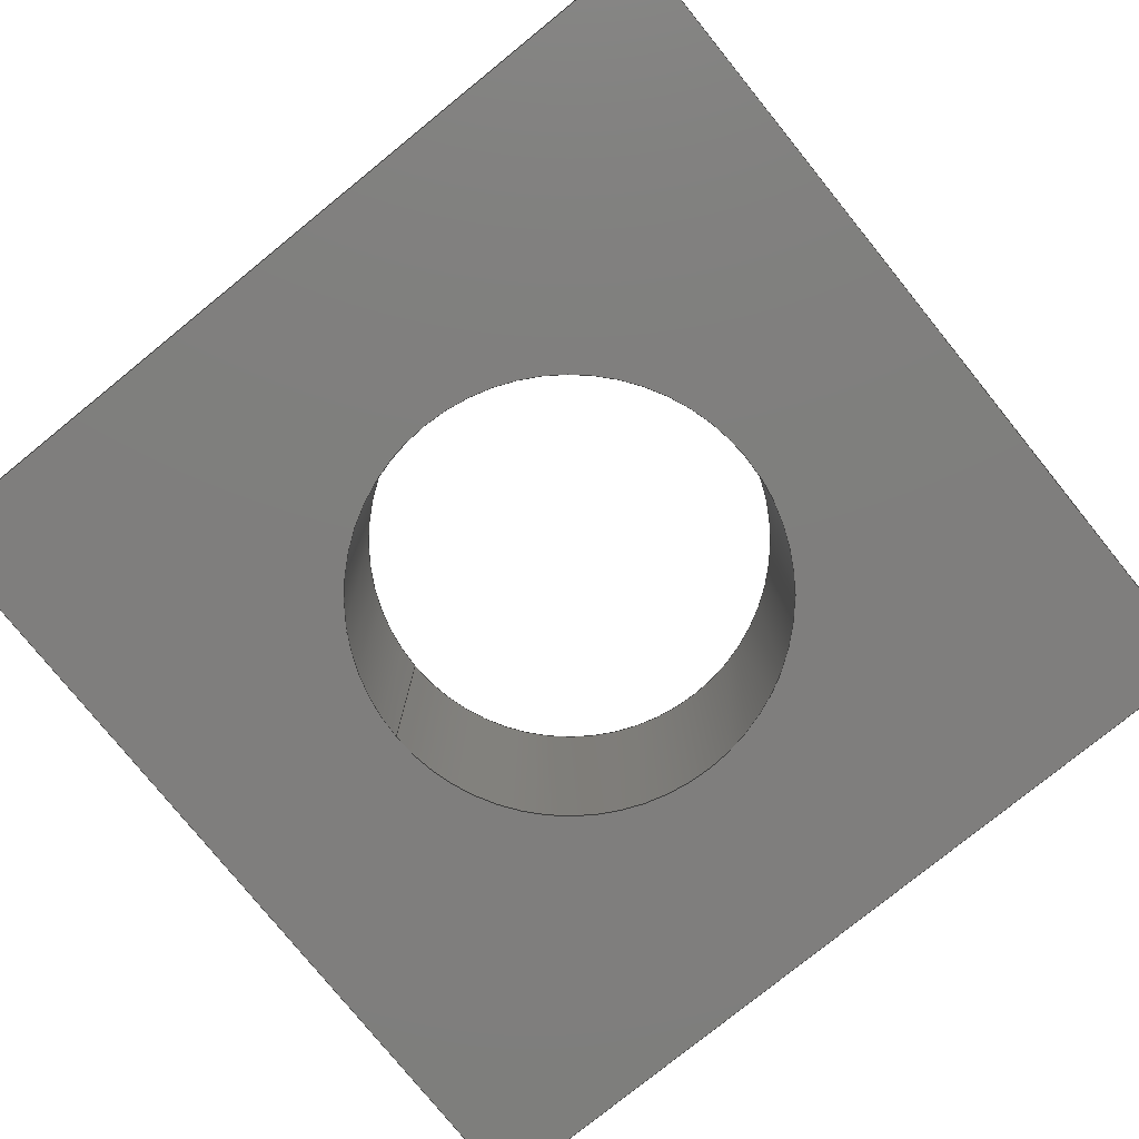
<metadata>
{"format":"step","ext":"stp","renderer":"f3d","projection":"perspective","resolution":1024,"background":"white","views":[{"elev":-78.5,"azim":-141.0,"up":"+Z"}]}
</metadata>
<code>
ISO-10303-21;
DATA;
#1=PRODUCT('Top_Fixation_FlowStraightener','','',(#360)) ;
#2=APPLICATION_CONTEXT('configuration controlled 3D design of mechanical parts and assemblies') ;
#3=PRODUCT_DEFINITION('',' ',#370,#280) ;
#4=SECURITY_CLASSIFICATION(' ',' ',#5) ;
#5=SECURITY_CLASSIFICATION_LEVEL('unclassified') ;
#6=CARTESIAN_POINT(' ',(0,0,0)) ;
#7=CARTESIAN_POINT('Axis2P3D Location',(-0.66,40,20)) ;
#8=CARTESIAN_POINT('Axis2P3D Location',(-60,40,20)) ;
#9=CARTESIAN_POINT('Vertex',(-60,37,20)) ;
#10=CARTESIAN_POINT('Vertex',(-60,43,20)) ;
#11=CARTESIAN_POINT('Line Origine',(-0.66,37,20)) ;
#12=CARTESIAN_POINT('Vertex',(60,37,20)) ;
#13=CARTESIAN_POINT('Axis2P3D Location',(60,40,20)) ;
#14=CARTESIAN_POINT('Vertex',(60,43,20)) ;
#15=CARTESIAN_POINT('Line Origine',(-0.66,43,20)) ;
#16=CARTESIAN_POINT('Axis2P3D Location',(-60,40,20)) ;
#17=CARTESIAN_POINT('Axis2P3D Location',(60,40,20)) ;
#18=CARTESIAN_POINT('Axis2P3D Location',(60,60,0)) ;
#19=CARTESIAN_POINT('Line Origine',(60,-60,20)) ;
#20=CARTESIAN_POINT('Vertex',(60,-60,0)) ;
#21=CARTESIAN_POINT('Vertex',(60,-60,40)) ;
#22=CARTESIAN_POINT('Line Origine',(60,0,0)) ;
#23=CARTESIAN_POINT('Vertex',(60,60,0)) ;
#24=CARTESIAN_POINT('Line Origine',(60,60,20)) ;
#25=CARTESIAN_POINT('Vertex',(60,60,40)) ;
#26=CARTESIAN_POINT('Line Origine',(60,0,40)) ;
#27=CARTESIAN_POINT('Axis2P3D Location',(60,-40,20)) ;
#28=CARTESIAN_POINT('Vertex',(60,-43,20)) ;
#29=CARTESIAN_POINT('Vertex',(60,-37,20)) ;
#30=CARTESIAN_POINT('Axis2P3D Location',(60,-40,20)) ;
#31=CARTESIAN_POINT('Axis2P3D Location',(-60,60,0)) ;
#32=CARTESIAN_POINT('Line Origine',(0,60,0)) ;
#33=CARTESIAN_POINT('Vertex',(-60,60,0)) ;
#34=CARTESIAN_POINT('Line Origine',(-60,60,20)) ;
#35=CARTESIAN_POINT('Vertex',(-60,60,40)) ;
#36=CARTESIAN_POINT('Line Origine',(0,60,40)) ;
#37=CARTESIAN_POINT('Axis2P3D Location',(0,0,0)) ;
#38=CARTESIAN_POINT('Line Origine',(0,-60,0)) ;
#39=CARTESIAN_POINT('Vertex',(-60,-60,0)) ;
#40=CARTESIAN_POINT('Line Origine',(-60,0,0)) ;
#41=CARTESIAN_POINT('Axis2P3D Location',(0,0,0)) ;
#42=CARTESIAN_POINT('Vertex',(30.16,0,0)) ;
#43=CARTESIAN_POINT('Vertex',(-30.16,3.694e-15,0)) ;
#44=CARTESIAN_POINT('Axis2P3D Location',(0,0,0)) ;
#45=CARTESIAN_POINT('Axis2P3D Location',(0,0,20)) ;
#46=CARTESIAN_POINT('Axis2P3D Location',(0,0,40)) ;
#47=CARTESIAN_POINT('Vertex',(-30.16,3.694e-15,40)) ;
#48=CARTESIAN_POINT('Vertex',(30.16,0,40)) ;
#49=CARTESIAN_POINT('Line Origine',(30.16,-3.418e-14,20)) ;
#50=CARTESIAN_POINT('Line Origine',(-30.16,1.709e-14,20)) ;
#51=CARTESIAN_POINT('Axis2P3D Location',(0,0,40)) ;
#52=CARTESIAN_POINT('Axis2P3D Location',(-0.66,-40,20)) ;
#53=CARTESIAN_POINT('Axis2P3D Location',(-60,-40,20)) ;
#54=CARTESIAN_POINT('Vertex',(-60,-43,20)) ;
#55=CARTESIAN_POINT('Vertex',(-60,-37,20)) ;
#56=CARTESIAN_POINT('Line Origine',(-0.66,-43,20)) ;
#57=CARTESIAN_POINT('Line Origine',(-0.66,-37,20)) ;
#58=CARTESIAN_POINT('Axis2P3D Location',(-60,-40,20)) ;
#59=CARTESIAN_POINT('Axis2P3D Location',(60,-60,0)) ;
#60=CARTESIAN_POINT('Line Origine',(-60,-60,20)) ;
#61=CARTESIAN_POINT('Vertex',(-60,-60,40)) ;
#62=CARTESIAN_POINT('Line Origine',(0,-60,40)) ;
#63=CARTESIAN_POINT('Axis2P3D Location',(0,0,40)) ;
#64=CARTESIAN_POINT('Line Origine',(-60,0,40)) ;
#65=CARTESIAN_POINT('Axis2P3D Location',(-60,-60,0)) ;
#66=DIRECTION('Axis2P3D Direction',(1,-0,0)) ;
#67=DIRECTION('Axis2P3D XDirection',(0,1,0)) ;
#68=DIRECTION('Axis2P3D Direction',(1,-0,0)) ;
#69=DIRECTION('Vector Direction',(1,0,0)) ;
#70=DIRECTION('Axis2P3D Direction',(1,-0,0)) ;
#71=DIRECTION('Vector Direction',(1,0,0)) ;
#72=DIRECTION('Axis2P3D Direction',(1,-0,0)) ;
#73=DIRECTION('Axis2P3D Direction',(1,-0,0)) ;
#74=DIRECTION('Axis2P3D Direction',(-1,0,0)) ;
#75=DIRECTION('Axis2P3D XDirection',(0,-1,0)) ;
#76=DIRECTION('Vector Direction',(0,0,1)) ;
#77=DIRECTION('Vector Direction',(0,-1,0)) ;
#78=DIRECTION('Vector Direction',(0,0,1)) ;
#79=DIRECTION('Vector Direction',(0,-1,0)) ;
#80=DIRECTION('Axis2P3D Direction',(-1,0,0)) ;
#81=DIRECTION('Axis2P3D Direction',(-1,0,0)) ;
#82=DIRECTION('Axis2P3D Direction',(0,-1,0)) ;
#83=DIRECTION('Axis2P3D XDirection',(1,0,0)) ;
#84=DIRECTION('Vector Direction',(1,0,0)) ;
#85=DIRECTION('Vector Direction',(0,0,1)) ;
#86=DIRECTION('Vector Direction',(1,0,0)) ;
#87=DIRECTION('Axis2P3D Direction',(0,0,1)) ;
#88=DIRECTION('Axis2P3D XDirection',(1,0,0)) ;
#89=DIRECTION('Vector Direction',(-1,0,0)) ;
#90=DIRECTION('Vector Direction',(0,1,0)) ;
#91=DIRECTION('Axis2P3D Direction',(0,0,1)) ;
#92=DIRECTION('Axis2P3D Direction',(0,0,1)) ;
#93=DIRECTION('Axis2P3D Direction',(0,0,1)) ;
#94=DIRECTION('Axis2P3D XDirection',(1,0,0)) ;
#95=DIRECTION('Axis2P3D Direction',(0,0,1)) ;
#96=DIRECTION('Vector Direction',(0,0,1)) ;
#97=DIRECTION('Vector Direction',(0,0,1)) ;
#98=DIRECTION('Axis2P3D Direction',(0,0,1)) ;
#99=DIRECTION('Axis2P3D Direction',(1,-0,0)) ;
#100=DIRECTION('Axis2P3D XDirection',(0,1,0)) ;
#101=DIRECTION('Axis2P3D Direction',(1,-0,0)) ;
#102=DIRECTION('Vector Direction',(1,0,0)) ;
#103=DIRECTION('Vector Direction',(1,0,0)) ;
#104=DIRECTION('Axis2P3D Direction',(1,-0,0)) ;
#105=DIRECTION('Axis2P3D Direction',(0,1,-0)) ;
#106=DIRECTION('Axis2P3D XDirection',(-1,0,0)) ;
#107=DIRECTION('Vector Direction',(0,0,1)) ;
#108=DIRECTION('Vector Direction',(-1,0,0)) ;
#109=DIRECTION('Axis2P3D Direction',(0,0,1)) ;
#110=DIRECTION('Axis2P3D XDirection',(1,0,0)) ;
#111=DIRECTION('Vector Direction',(0,1,0)) ;
#112=DIRECTION('Axis2P3D Direction',(1,0,0)) ;
#113=DIRECTION('Axis2P3D XDirection',(0,1,0)) ;
#114=AXIS2_PLACEMENT_3D(' ',#6,$,$) ;
#115=AXIS2_PLACEMENT_3D('Cylinder Axis2P3D',#7,#66,#67) ;
#116=AXIS2_PLACEMENT_3D('Circle Axis2P3D',#8,#68,$) ;
#117=AXIS2_PLACEMENT_3D('Circle Axis2P3D',#13,#70,$) ;
#118=AXIS2_PLACEMENT_3D('Circle Axis2P3D',#16,#72,$) ;
#119=AXIS2_PLACEMENT_3D('Circle Axis2P3D',#17,#73,$) ;
#120=AXIS2_PLACEMENT_3D('Plane Axis2P3D',#18,#74,#75) ;
#121=AXIS2_PLACEMENT_3D('Circle Axis2P3D',#27,#80,$) ;
#122=AXIS2_PLACEMENT_3D('Circle Axis2P3D',#30,#81,$) ;
#123=AXIS2_PLACEMENT_3D('Plane Axis2P3D',#31,#82,#83) ;
#124=AXIS2_PLACEMENT_3D('Plane Axis2P3D',#37,#87,#88) ;
#125=AXIS2_PLACEMENT_3D('Circle Axis2P3D',#41,#91,$) ;
#126=AXIS2_PLACEMENT_3D('Circle Axis2P3D',#44,#92,$) ;
#127=AXIS2_PLACEMENT_3D('Cylinder Axis2P3D',#45,#93,#94) ;
#128=AXIS2_PLACEMENT_3D('Circle Axis2P3D',#46,#95,$) ;
#129=AXIS2_PLACEMENT_3D('Circle Axis2P3D',#51,#98,$) ;
#130=AXIS2_PLACEMENT_3D('Cylinder Axis2P3D',#52,#99,#100) ;
#131=AXIS2_PLACEMENT_3D('Circle Axis2P3D',#53,#101,$) ;
#132=AXIS2_PLACEMENT_3D('Circle Axis2P3D',#58,#104,$) ;
#133=AXIS2_PLACEMENT_3D('Plane Axis2P3D',#59,#105,#106) ;
#134=AXIS2_PLACEMENT_3D('Plane Axis2P3D',#63,#109,#110) ;
#135=AXIS2_PLACEMENT_3D('Plane Axis2P3D',#65,#112,#113) ;
#136=PRODUCT_DEFINITION_SHAPE(' ',' ',#3) ;
#137=APPROVAL_PERSON_ORGANIZATION(#138,#141,#143) ;
#138=PERSON_AND_ORGANIZATION(#139,#140) ;
#139=PERSON(' ',' ',' ',$,$,$) ;
#140=ORGANIZATION(' ',' ',' ') ;
#141=APPROVAL(#142,' ') ;
#142=APPROVAL_STATUS('not_yet_approved') ;
#143=APPROVAL_ROLE('APPROVER') ;
#144=DATE_AND_TIME(#249,#145) ;
#145=LOCAL_TIME(13,34,55,#146) ;
#146=COORDINATED_UNIVERSAL_TIME_OFFSET(0,0,.AHEAD.) ;
#147=ORIENTED_EDGE('',*,*,#281,.F.) ;
#148=ORIENTED_EDGE('',*,*,#282,.F.) ;
#149=ORIENTED_EDGE('',*,*,#283,.T.) ;
#150=ORIENTED_EDGE('',*,*,#284,.T.) ;
#151=ORIENTED_EDGE('',*,*,#285,.F.) ;
#152=ORIENTED_EDGE('',*,*,#284,.F.) ;
#153=ORIENTED_EDGE('',*,*,#286,.T.) ;
#154=ORIENTED_EDGE('',*,*,#282,.T.) ;
#155=ORIENTED_EDGE('',*,*,#287,.F.) ;
#156=ORIENTED_EDGE('',*,*,#288,.T.) ;
#157=ORIENTED_EDGE('',*,*,#289,.T.) ;
#158=ORIENTED_EDGE('',*,*,#290,.F.) ;
#159=ORIENTED_EDGE('',*,*,#283,.F.) ;
#160=ORIENTED_EDGE('',*,*,#286,.F.) ;
#161=ORIENTED_EDGE('',*,*,#291,.F.) ;
#162=ORIENTED_EDGE('',*,*,#292,.F.) ;
#163=ORIENTED_EDGE('',*,*,#289,.F.) ;
#164=ORIENTED_EDGE('',*,*,#293,.T.) ;
#165=ORIENTED_EDGE('',*,*,#294,.T.) ;
#166=ORIENTED_EDGE('',*,*,#295,.F.) ;
#167=ORIENTED_EDGE('',*,*,#288,.F.) ;
#168=ORIENTED_EDGE('',*,*,#296,.F.) ;
#169=ORIENTED_EDGE('',*,*,#297,.F.) ;
#170=ORIENTED_EDGE('',*,*,#293,.F.) ;
#171=ORIENTED_EDGE('',*,*,#298,.T.) ;
#172=ORIENTED_EDGE('',*,*,#299,.T.) ;
#173=ORIENTED_EDGE('',*,*,#300,.T.) ;
#174=ORIENTED_EDGE('',*,*,#301,.F.) ;
#175=ORIENTED_EDGE('',*,*,#299,.F.) ;
#176=ORIENTED_EDGE('',*,*,#302,.T.) ;
#177=ORIENTED_EDGE('',*,*,#303,.T.) ;
#178=ORIENTED_EDGE('',*,*,#302,.F.) ;
#179=ORIENTED_EDGE('',*,*,#298,.F.) ;
#180=ORIENTED_EDGE('',*,*,#301,.T.) ;
#181=ORIENTED_EDGE('',*,*,#304,.F.) ;
#182=ORIENTED_EDGE('',*,*,#305,.F.) ;
#183=ORIENTED_EDGE('',*,*,#291,.T.) ;
#184=ORIENTED_EDGE('',*,*,#306,.T.) ;
#185=ORIENTED_EDGE('',*,*,#307,.F.) ;
#186=ORIENTED_EDGE('',*,*,#306,.F.) ;
#187=ORIENTED_EDGE('',*,*,#292,.T.) ;
#188=ORIENTED_EDGE('',*,*,#305,.T.) ;
#189=ORIENTED_EDGE('',*,*,#308,.F.) ;
#190=ORIENTED_EDGE('',*,*,#296,.T.) ;
#191=ORIENTED_EDGE('',*,*,#287,.T.) ;
#192=ORIENTED_EDGE('',*,*,#309,.F.) ;
#193=ORIENTED_EDGE('',*,*,#295,.T.) ;
#194=ORIENTED_EDGE('',*,*,#310,.T.) ;
#195=ORIENTED_EDGE('',*,*,#309,.T.) ;
#196=ORIENTED_EDGE('',*,*,#290,.T.) ;
#197=ORIENTED_EDGE('',*,*,#300,.F.) ;
#198=ORIENTED_EDGE('',*,*,#303,.F.) ;
#199=ORIENTED_EDGE('',*,*,#294,.F.) ;
#200=ORIENTED_EDGE('',*,*,#297,.T.) ;
#201=ORIENTED_EDGE('',*,*,#308,.T.) ;
#202=ORIENTED_EDGE('',*,*,#310,.F.) ;
#203=ORIENTED_EDGE('',*,*,#281,.T.) ;
#204=ORIENTED_EDGE('',*,*,#285,.T.) ;
#205=ORIENTED_EDGE('',*,*,#304,.T.) ;
#206=ORIENTED_EDGE('',*,*,#307,.T.) ;
#207=FACE_BOUND('',#314,.T.) ;
#208=FACE_BOUND('',#315,.T.) ;
#209=FACE_BOUND('',#318,.T.) ;
#210=FACE_BOUND('',#325,.T.) ;
#211=FACE_BOUND('',#327,.T.) ;
#212=FACE_BOUND('',#328,.T.) ;
#213=CLOSED_SHELL('Closed Shell',(#234,#235,#236,#237,#238,#239,#240,#241,#242,#243,#244,#245)) ;
#214=VECTOR('Line Direction',#69,1) ;
#215=VECTOR('Line Direction',#71,1) ;
#216=VECTOR('Line Direction',#76,1) ;
#217=VECTOR('Line Direction',#77,1) ;
#218=VECTOR('Line Direction',#78,1) ;
#219=VECTOR('Line Direction',#79,1) ;
#220=VECTOR('Line Direction',#84,1) ;
#221=VECTOR('Line Direction',#85,1) ;
#222=VECTOR('Line Direction',#86,1) ;
#223=VECTOR('Line Direction',#89,1) ;
#224=VECTOR('Line Direction',#90,1) ;
#225=VECTOR('Line Direction',#96,1) ;
#226=VECTOR('Line Direction',#97,1) ;
#227=VECTOR('Line Direction',#102,1) ;
#228=VECTOR('Line Direction',#103,1) ;
#229=VECTOR('Line Direction',#107,1) ;
#230=VECTOR('Line Direction',#108,1) ;
#231=VECTOR('Line Direction',#111,1) ;
#232=ADVANCED_BREP_SHAPE_REPRESENTATION('NONE',(#248),#396) ;
#233=SHAPE_REPRESENTATION(' ',(#114),#396) ;
#234=ADVANCED_FACE('Corps principal',(#329),#277,.F.) ;
#235=ADVANCED_FACE('Corps principal',(#330),#277,.F.) ;
#236=ADVANCED_FACE('Corps principal',(#331,#207,#208),#362,.F.) ;
#237=ADVANCED_FACE('Corps principal',(#332),#363,.F.) ;
#238=ADVANCED_FACE('Corps principal',(#333,#209),#364,.F.) ;
#239=ADVANCED_FACE('Corps principal',(#334),#278,.F.) ;
#240=ADVANCED_FACE('Corps principal',(#335),#278,.F.) ;
#241=ADVANCED_FACE('Corps principal',(#336),#279,.F.) ;
#242=ADVANCED_FACE('Corps principal',(#337),#279,.F.) ;
#243=ADVANCED_FACE('Corps principal',(#338),#365,.F.) ;
#244=ADVANCED_FACE('Corps principal',(#339,#210),#366,.T.) ;
#245=ADVANCED_FACE('Corps principal',(#340,#211,#212),#367,.F.) ;
#246=APPLICATION_PROTOCOL_DEFINITION('international standard','config_control_design',1994,#2) ;
#247=APPROVAL_DATE_TIME(#144,#141) ;
#248=MANIFOLD_SOLID_BREP('Corps principal',#213) ;
#249=CALENDAR_DATE(2022,22,9) ;
#250=CC_DESIGN_APPROVAL(#141,(#4,#370,#3)) ;
#251=CC_DESIGN_DATE_AND_TIME_ASSIGNMENT(#144,#253,(#4)) ;
#252=CC_DESIGN_DATE_AND_TIME_ASSIGNMENT(#144,#254,(#3)) ;
#253=DATE_TIME_ROLE('classification_date') ;
#254=DATE_TIME_ROLE('creation_date') ;
#255=CC_DESIGN_PERSON_AND_ORGANIZATION_ASSIGNMENT(#138,#259,(#4)) ;
#256=CC_DESIGN_PERSON_AND_ORGANIZATION_ASSIGNMENT(#138,#260,(#370)) ;
#257=CC_DESIGN_PERSON_AND_ORGANIZATION_ASSIGNMENT(#138,#261,(#370,#3)) ;
#258=CC_DESIGN_PERSON_AND_ORGANIZATION_ASSIGNMENT(#138,#262,(#1)) ;
#259=PERSON_AND_ORGANIZATION_ROLE('classification_officer') ;
#260=PERSON_AND_ORGANIZATION_ROLE('design_supplier') ;
#261=PERSON_AND_ORGANIZATION_ROLE('creator') ;
#262=PERSON_AND_ORGANIZATION_ROLE('design_owner') ;
#263=CC_DESIGN_SECURITY_CLASSIFICATION(#4,(#370)) ;
#264=CIRCLE('generated circle',#116,3) ;
#265=CIRCLE('generated circle',#117,3) ;
#266=CIRCLE('generated circle',#118,3) ;
#267=CIRCLE('generated circle',#119,3) ;
#268=CIRCLE('generated circle',#121,3) ;
#269=CIRCLE('generated circle',#122,3) ;
#270=CIRCLE('generated circle',#125,30.16) ;
#271=CIRCLE('generated circle',#126,30.16) ;
#272=CIRCLE('generated circle',#128,30.16) ;
#273=CIRCLE('generated circle',#129,30.16) ;
#274=CIRCLE('generated circle',#131,3) ;
#275=CIRCLE('generated circle',#132,3) ;
#276=SHAPE_REPRESENTATION_RELATIONSHIP(' ',' ',#233,#232) ;
#277=CYLINDRICAL_SURFACE('generated cylinder',#115,3) ;
#278=CYLINDRICAL_SURFACE('generated cylinder',#127,30.16) ;
#279=CYLINDRICAL_SURFACE('generated cylinder',#130,3) ;
#280=DESIGN_CONTEXT(' ',#2,'design') ;
#281=EDGE_CURVE('',#373,#374,#264,.T.) ;
#282=EDGE_CURVE('',#375,#373,#342,.F.) ;
#283=EDGE_CURVE('',#375,#376,#265,.T.) ;
#284=EDGE_CURVE('',#376,#374,#343,.F.) ;
#285=EDGE_CURVE('',#374,#373,#266,.T.) ;
#286=EDGE_CURVE('',#376,#375,#267,.T.) ;
#287=EDGE_CURVE('',#377,#378,#344,.T.) ;
#288=EDGE_CURVE('',#377,#379,#345,.F.) ;
#289=EDGE_CURVE('',#379,#380,#346,.T.) ;
#290=EDGE_CURVE('',#378,#380,#347,.F.) ;
#291=EDGE_CURVE('',#381,#382,#268,.F.) ;
#292=EDGE_CURVE('',#382,#381,#269,.F.) ;
#293=EDGE_CURVE('',#379,#383,#348,.F.) ;
#294=EDGE_CURVE('',#383,#384,#349,.T.) ;
#295=EDGE_CURVE('',#380,#384,#350,.F.) ;
#296=EDGE_CURVE('',#385,#377,#351,.F.) ;
#297=EDGE_CURVE('',#383,#385,#352,.F.) ;
#298=EDGE_CURVE('',#386,#387,#270,.T.) ;
#299=EDGE_CURVE('',#387,#386,#271,.T.) ;
#300=EDGE_CURVE('',#388,#389,#272,.T.) ;
#301=EDGE_CURVE('',#386,#389,#353,.T.) ;
#302=EDGE_CURVE('',#387,#388,#354,.T.) ;
#303=EDGE_CURVE('',#389,#388,#273,.T.) ;
#304=EDGE_CURVE('',#390,#391,#274,.T.) ;
#305=EDGE_CURVE('',#381,#390,#355,.F.) ;
#306=EDGE_CURVE('',#382,#391,#356,.F.) ;
#307=EDGE_CURVE('',#391,#390,#275,.T.) ;
#308=EDGE_CURVE('',#385,#392,#357,.T.) ;
#309=EDGE_CURVE('',#392,#378,#358,.F.) ;
#310=EDGE_CURVE('',#384,#392,#359,.F.) ;
#311=EDGE_LOOP('',(#147,#148,#149,#150)) ;
#312=EDGE_LOOP('',(#151,#152,#153,#154)) ;
#313=EDGE_LOOP('',(#155,#156,#157,#158)) ;
#314=EDGE_LOOP('',(#159,#160)) ;
#315=EDGE_LOOP('',(#161,#162)) ;
#316=EDGE_LOOP('',(#163,#164,#165,#166)) ;
#317=EDGE_LOOP('',(#167,#168,#169,#170)) ;
#318=EDGE_LOOP('',(#171,#172)) ;
#319=EDGE_LOOP('',(#173,#174,#175,#176)) ;
#320=EDGE_LOOP('',(#177,#178,#179,#180)) ;
#321=EDGE_LOOP('',(#181,#182,#183,#184)) ;
#322=EDGE_LOOP('',(#185,#186,#187,#188)) ;
#323=EDGE_LOOP('',(#189,#190,#191,#192)) ;
#324=EDGE_LOOP('',(#193,#194,#195,#196)) ;
#325=EDGE_LOOP('',(#197,#198)) ;
#326=EDGE_LOOP('',(#199,#200,#201,#202)) ;
#327=EDGE_LOOP('',(#203,#204)) ;
#328=EDGE_LOOP('',(#205,#206)) ;
#329=FACE_OUTER_BOUND('',#311,.T.) ;
#330=FACE_OUTER_BOUND('',#312,.T.) ;
#331=FACE_OUTER_BOUND('',#313,.T.) ;
#332=FACE_OUTER_BOUND('',#316,.T.) ;
#333=FACE_OUTER_BOUND('',#317,.T.) ;
#334=FACE_OUTER_BOUND('',#319,.T.) ;
#335=FACE_OUTER_BOUND('',#320,.T.) ;
#336=FACE_OUTER_BOUND('',#321,.T.) ;
#337=FACE_OUTER_BOUND('',#322,.T.) ;
#338=FACE_OUTER_BOUND('',#323,.T.) ;
#339=FACE_OUTER_BOUND('',#324,.T.) ;
#340=FACE_OUTER_BOUND('',#326,.T.) ;
#341=UNCERTAINTY_MEASURE_WITH_UNIT(LENGTH_MEASURE(0.005),#393,'distance_accuracy_value','CONFUSED CURVE UNCERTAINTY') ;
#342=LINE('Line',#11,#214) ;
#343=LINE('Line',#15,#215) ;
#344=LINE('Line',#19,#216) ;
#345=LINE('Line',#22,#217) ;
#346=LINE('Line',#24,#218) ;
#347=LINE('Line',#26,#219) ;
#348=LINE('Line',#32,#220) ;
#349=LINE('Line',#34,#221) ;
#350=LINE('Line',#36,#222) ;
#351=LINE('Line',#38,#223) ;
#352=LINE('Line',#40,#224) ;
#353=LINE('Line',#49,#225) ;
#354=LINE('Line',#50,#226) ;
#355=LINE('Line',#56,#227) ;
#356=LINE('Line',#57,#228) ;
#357=LINE('Line',#60,#229) ;
#358=LINE('Line',#62,#230) ;
#359=LINE('Line',#64,#231) ;
#360=MECHANICAL_CONTEXT(' ',#2,'mechanical') ;
#361=PERSONAL_ADDRESS(' ',' ',' ',' ',' ',' ',' ',' ',' ',' ',' ',' ',(#139),' ') ;
#362=PLANE('',#120) ;
#363=PLANE('',#123) ;
#364=PLANE('',#124) ;
#365=PLANE('',#133) ;
#366=PLANE('',#134) ;
#367=PLANE('',#135) ;
#368=PRODUCT_CATEGORY('part',$) ;
#369=PRODUCT_CATEGORY_RELATIONSHIP(' ',' ',#368,#371) ;
#370=PRODUCT_DEFINITION_FORMATION_WITH_SPECIFIED_SOURCE('',' ',#1,.NOT_KNOWN.) ;
#371=PRODUCT_RELATED_PRODUCT_CATEGORY('detail',$,(#1)) ;
#372=SHAPE_DEFINITION_REPRESENTATION(#136,#233) ;
#373=VERTEX_POINT('',#9) ;
#374=VERTEX_POINT('',#10) ;
#375=VERTEX_POINT('',#12) ;
#376=VERTEX_POINT('',#14) ;
#377=VERTEX_POINT('',#20) ;
#378=VERTEX_POINT('',#21) ;
#379=VERTEX_POINT('',#23) ;
#380=VERTEX_POINT('',#25) ;
#381=VERTEX_POINT('',#28) ;
#382=VERTEX_POINT('',#29) ;
#383=VERTEX_POINT('',#33) ;
#384=VERTEX_POINT('',#35) ;
#385=VERTEX_POINT('',#39) ;
#386=VERTEX_POINT('',#42) ;
#387=VERTEX_POINT('',#43) ;
#388=VERTEX_POINT('',#47) ;
#389=VERTEX_POINT('',#48) ;
#390=VERTEX_POINT('',#54) ;
#391=VERTEX_POINT('',#55) ;
#392=VERTEX_POINT('',#61) ;
#393=(LENGTH_UNIT()NAMED_UNIT(*)SI_UNIT(.MILLI.,.METRE.)) ;
#394=(NAMED_UNIT(*)PLANE_ANGLE_UNIT()SI_UNIT($,.RADIAN.)) ;
#395=(NAMED_UNIT(*)SI_UNIT($,.STERADIAN.)SOLID_ANGLE_UNIT()) ;
#396=(GEOMETRIC_REPRESENTATION_CONTEXT(3)GLOBAL_UNCERTAINTY_ASSIGNED_CONTEXT((#341))GLOBAL_UNIT_ASSIGNED_CONTEXT((#393,#394,#395))REPRESENTATION_CONTEXT(' ',' ')) ;
ENDSEC;
END-ISO-10303-21;

</code>
